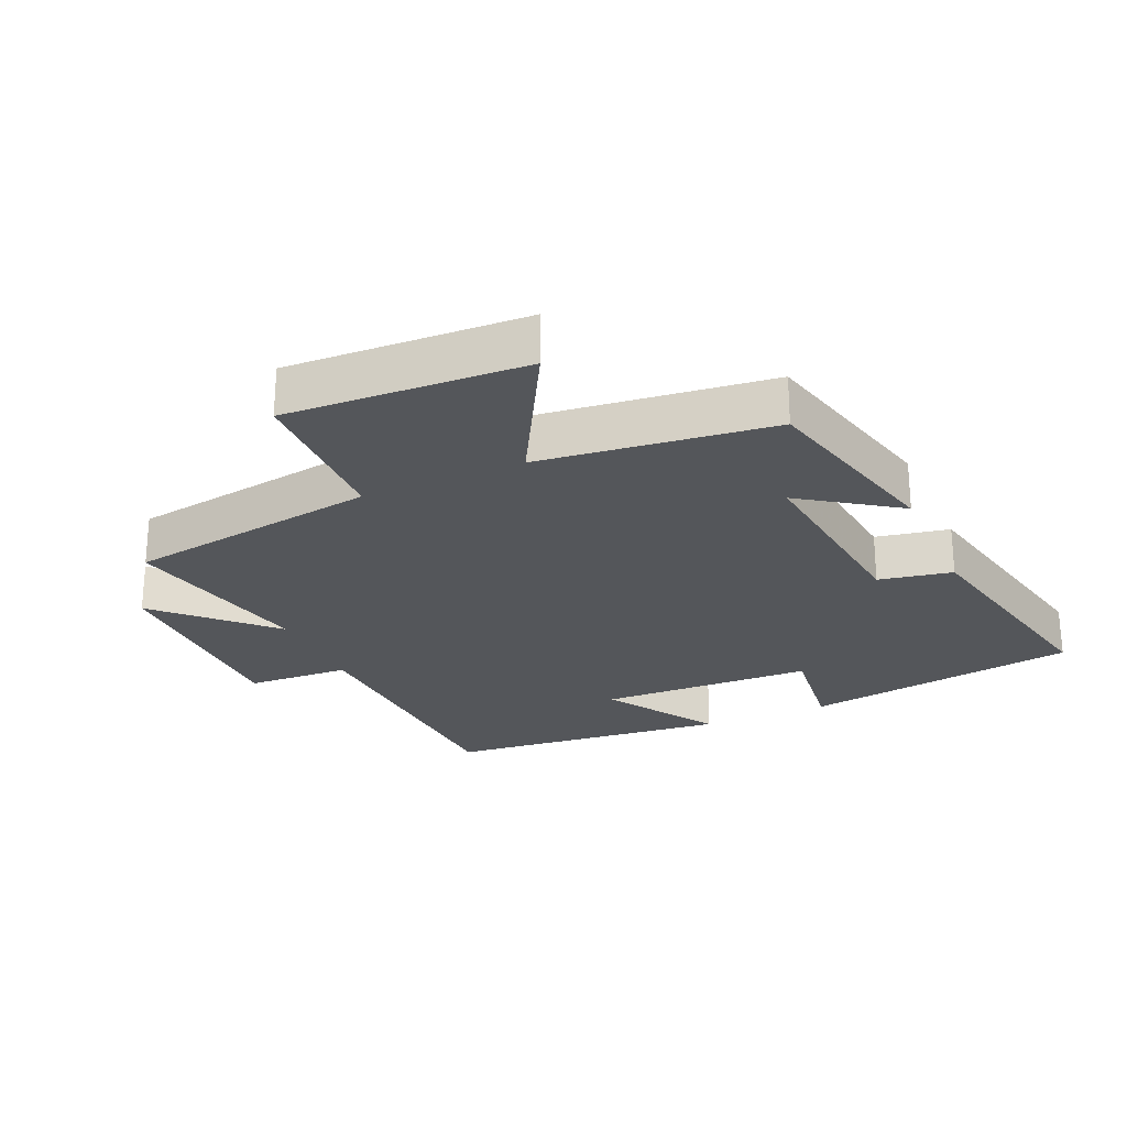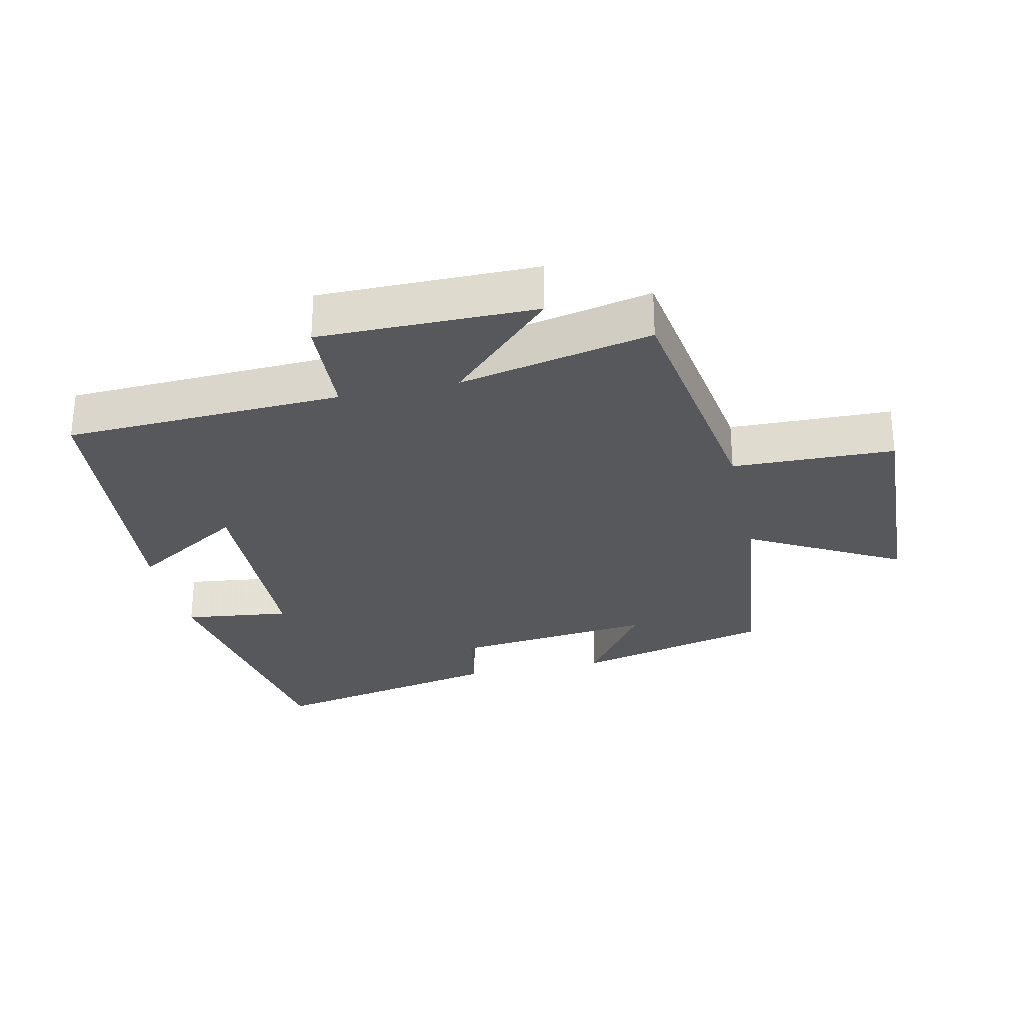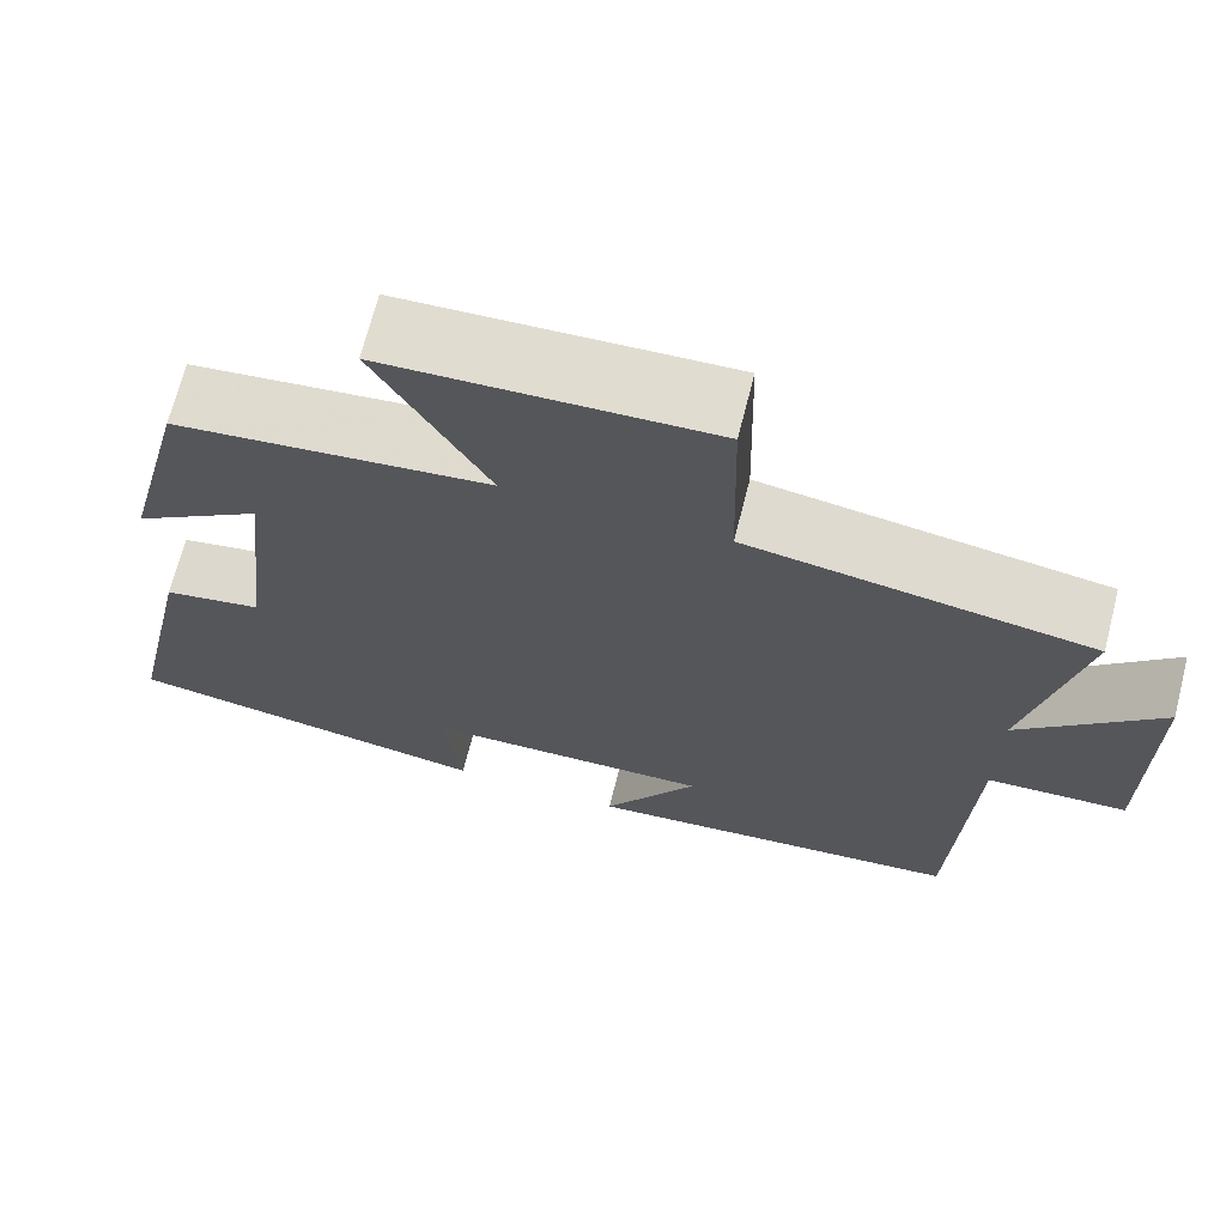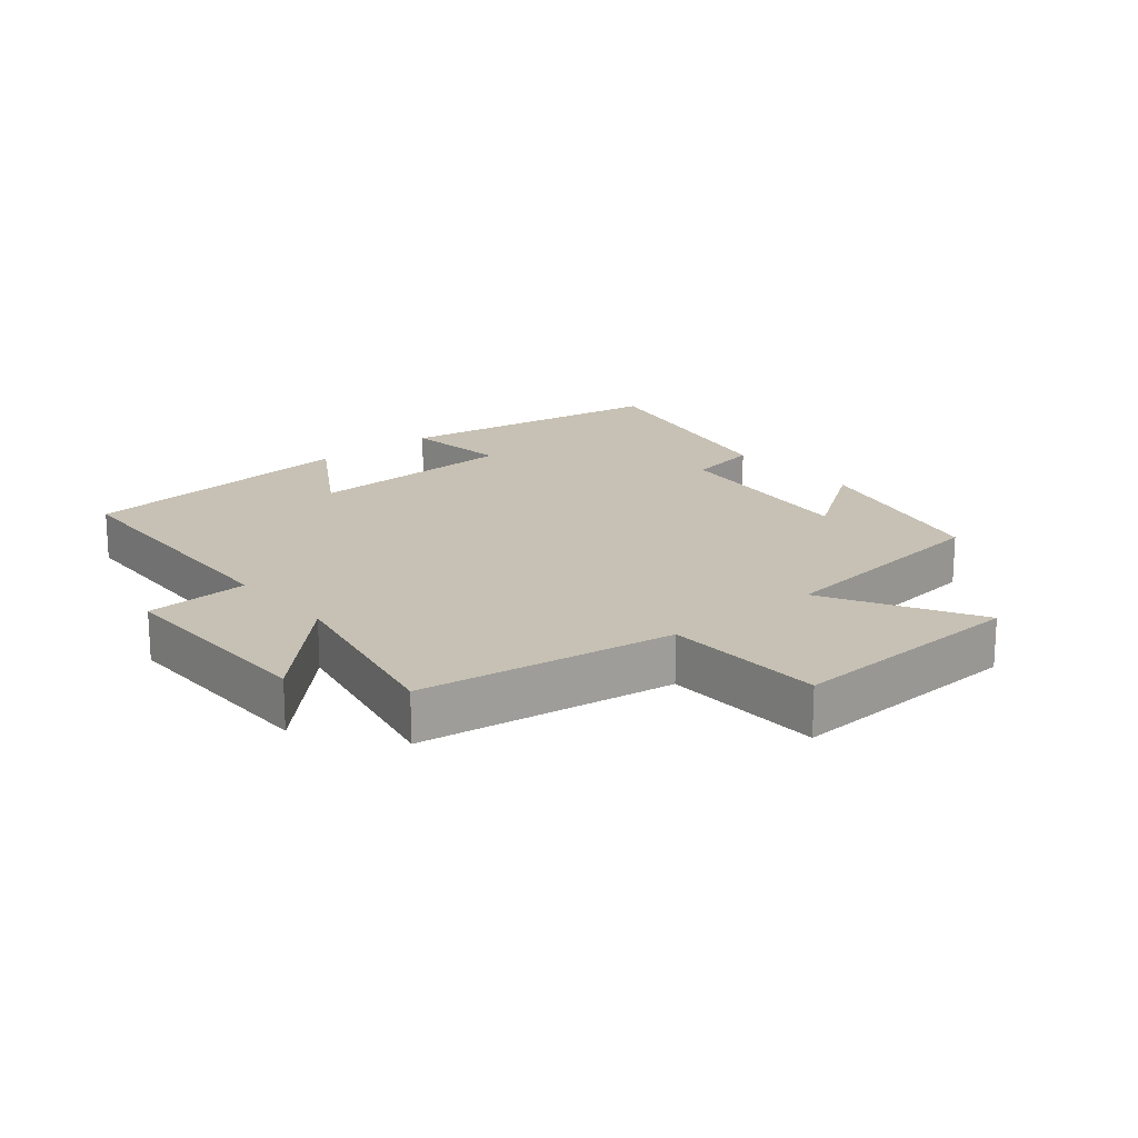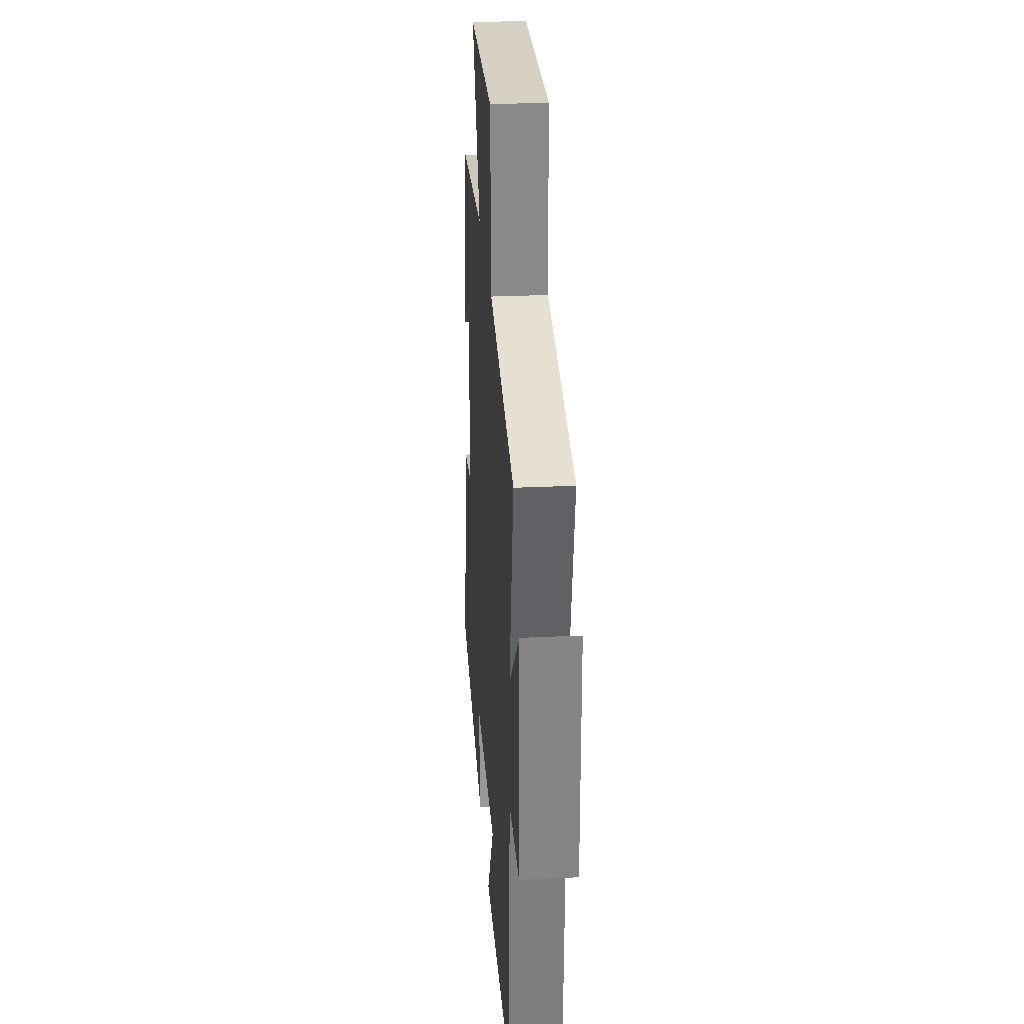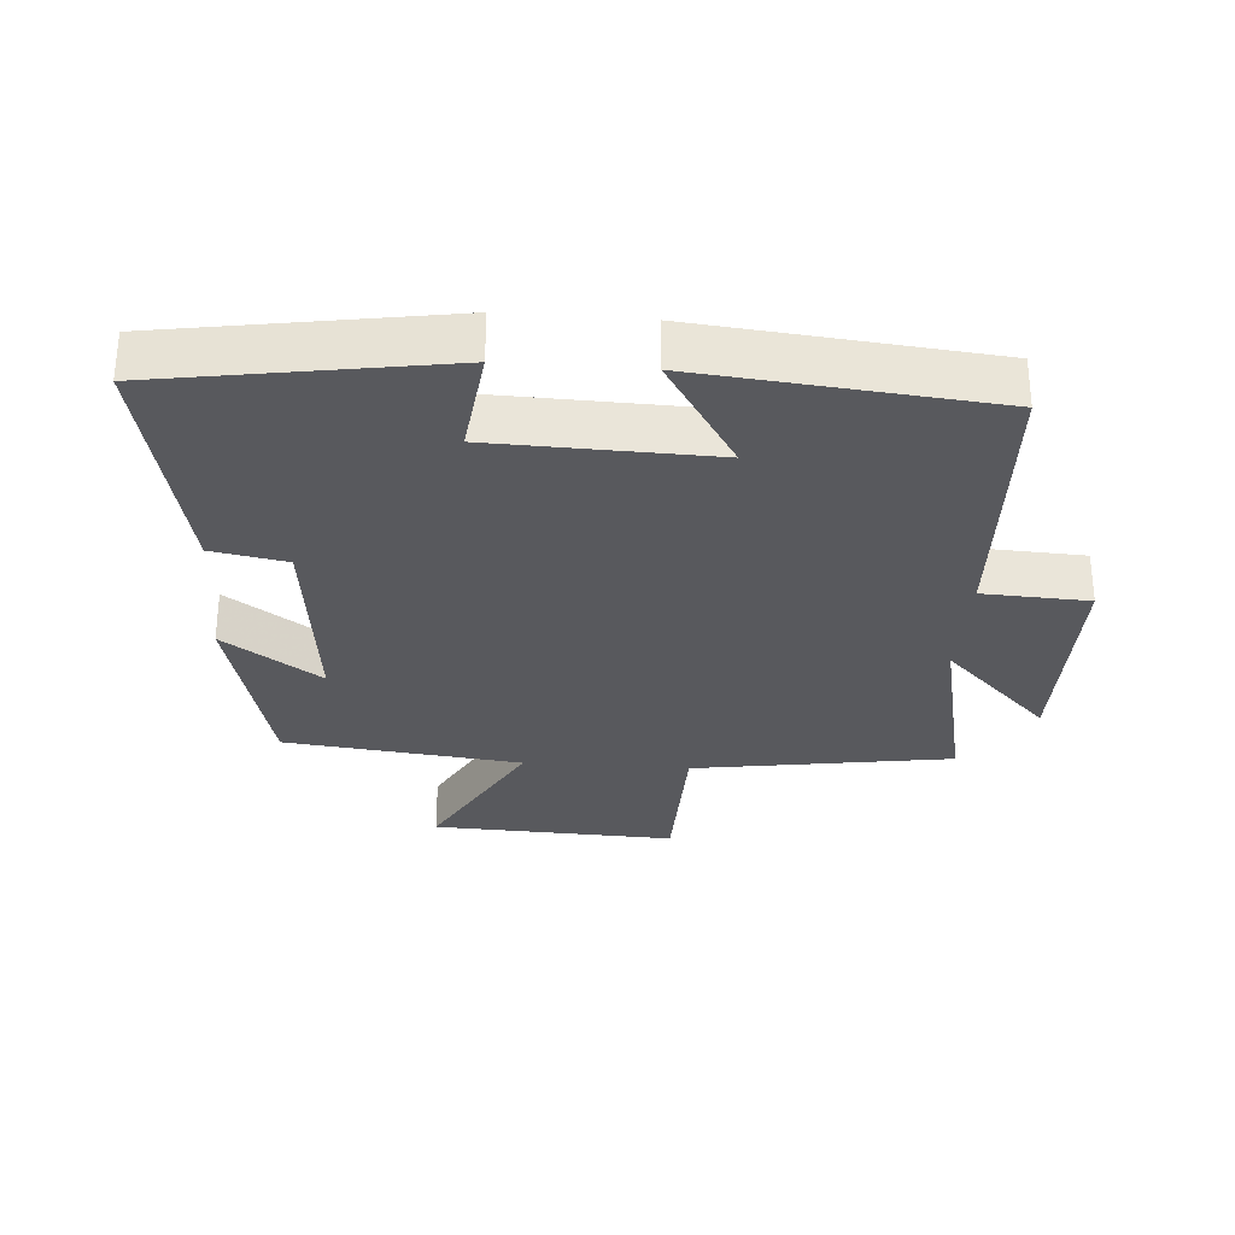
<metadata>
{"format":"obj","ext":"obj","renderer":"f3d","projection":"perspective","resolution":1024,"background":"white","views":[{"elev":-25.1,"azim":23.9,"up":"+Y"},{"elev":-28.5,"azim":-77.6,"up":"+Y"},{"elev":69.1,"azim":-165.7,"up":"+Z"},{"elev":18.5,"azim":-40.1,"up":"+Y"},{"elev":28.7,"azim":-94.0,"up":"+Z"},{"elev":-30.1,"azim":175.8,"up":"+Y"}]}
</metadata>
<code>
v 0.577 0.07 -0.432
v 0.155 0.07 -0.5
v 0.175 0.07 -0.338
v -0.153 0.07 -0.328
v -0.045 0.07 -0.5
v -0.481 0.07 -0.457
v -0.5 0.07 -0.034
v -0.659 0.07 -0.026
v -0.659 0.07 0.304
v -0.5 0.07 0.146
v -0.563 0.07 0.44
v -0.175 0.07 0.5
v -0.169 0.07 0.746
v 0.197 0.07 0.73
v 0.071 0.07 0.5
v 0.426 0.07 0.459
v 0.5 0.07 0.16
v 0.354 0.07 0.261
v 0.388 0.07 -0.047
v 0.5 0.07 -0.068
v 0.577 0 -0.432
v 0.155 0 -0.5
v 0.175 0 -0.338
v -0.153 0 -0.328
v -0.045 0 -0.5
v -0.481 0 -0.457
v -0.5 0 -0.034
v -0.659 0 -0.026
v -0.659 0 0.304
v -0.5 0 0.146
v -0.563 0 0.44
v -0.175 0 0.5
v -0.169 0 0.746
v 0.197 0 0.73
v 0.071 0 0.5
v 0.426 0 0.459
v 0.5 0 0.16
v 0.354 0 0.261
v 0.388 0 -0.047
v 0.5 0 -0.068
f 19 20 1 2
f 18 19 2 3
f 15 16 17 18
f 15 18 3 4
f 12 13 14 15
f 10 11 12 15
f 10 15 4
f 7 8 9 10
f 6 7 10
f 4 5 6 10
f 22 21 40 39
f 23 22 39 38
f 38 37 36 35
f 24 23 38 35
f 35 34 33 32
f 35 32 31 30
f 24 35 30
f 30 29 28 27
f 30 27 26
f 30 26 25 24
f 1 21 22 2
f 2 22 23 3
f 3 23 24 4
f 4 24 25 5
f 5 25 26 6
f 6 26 27 7
f 7 27 28 8
f 8 28 29 9
f 9 29 30 10
f 10 30 31 11
f 11 31 32 12
f 12 32 33 13
f 13 33 34 14
f 14 34 35 15
f 15 35 36 16
f 16 36 37 17
f 17 37 38 18
f 18 38 39 19
f 19 39 40 20
f 20 40 21 1

</code>
